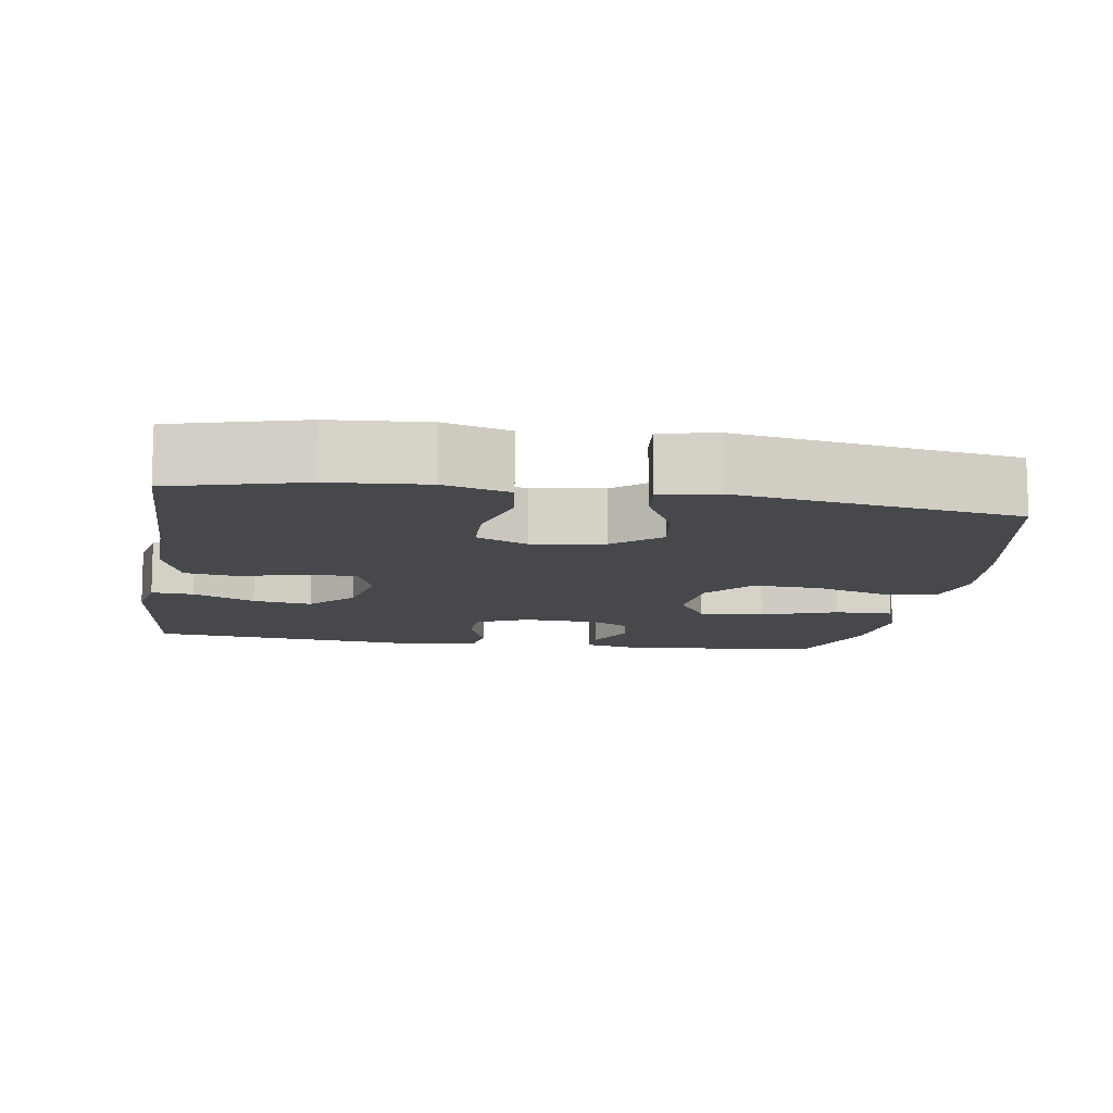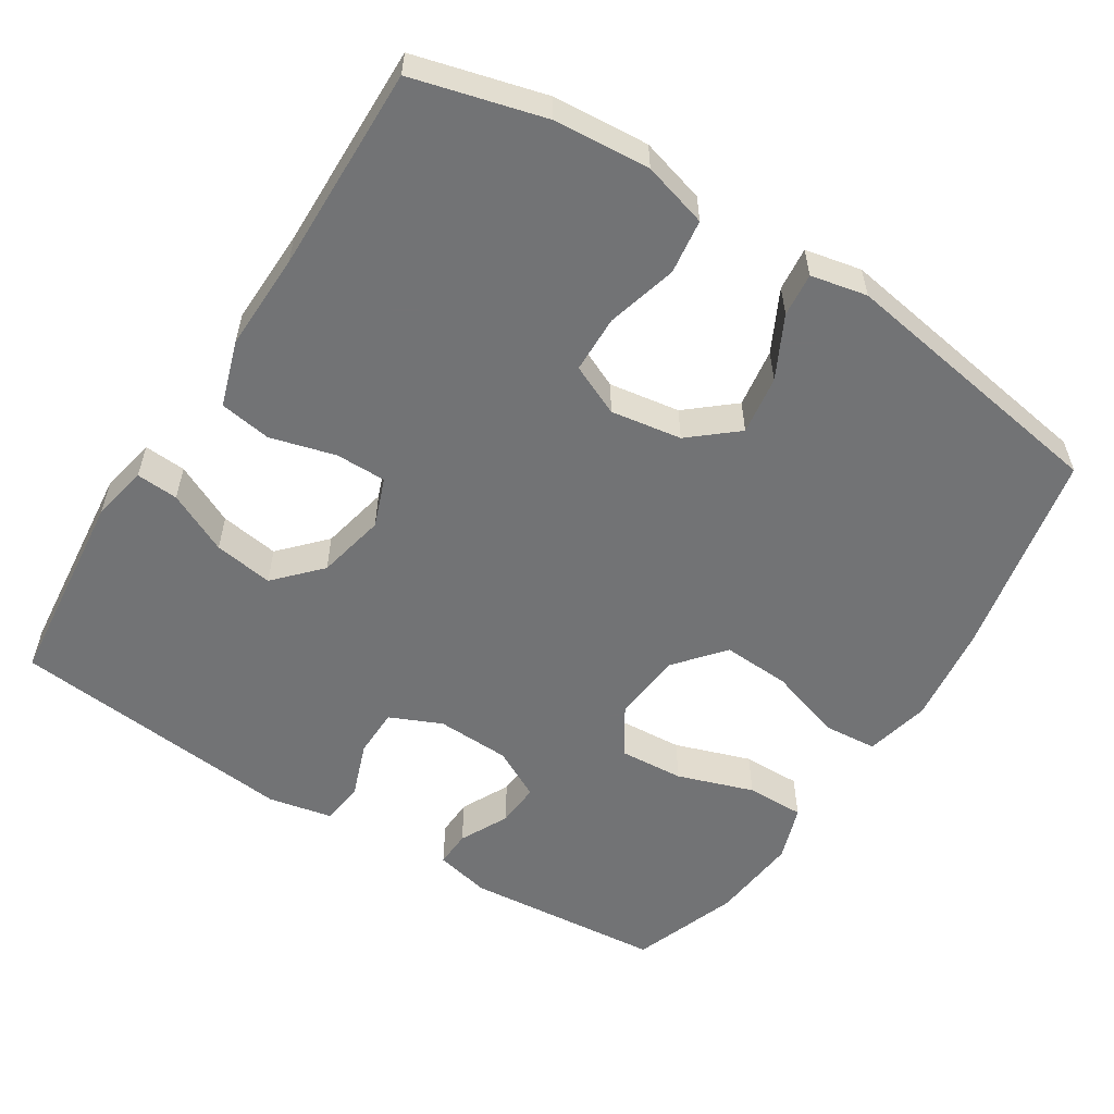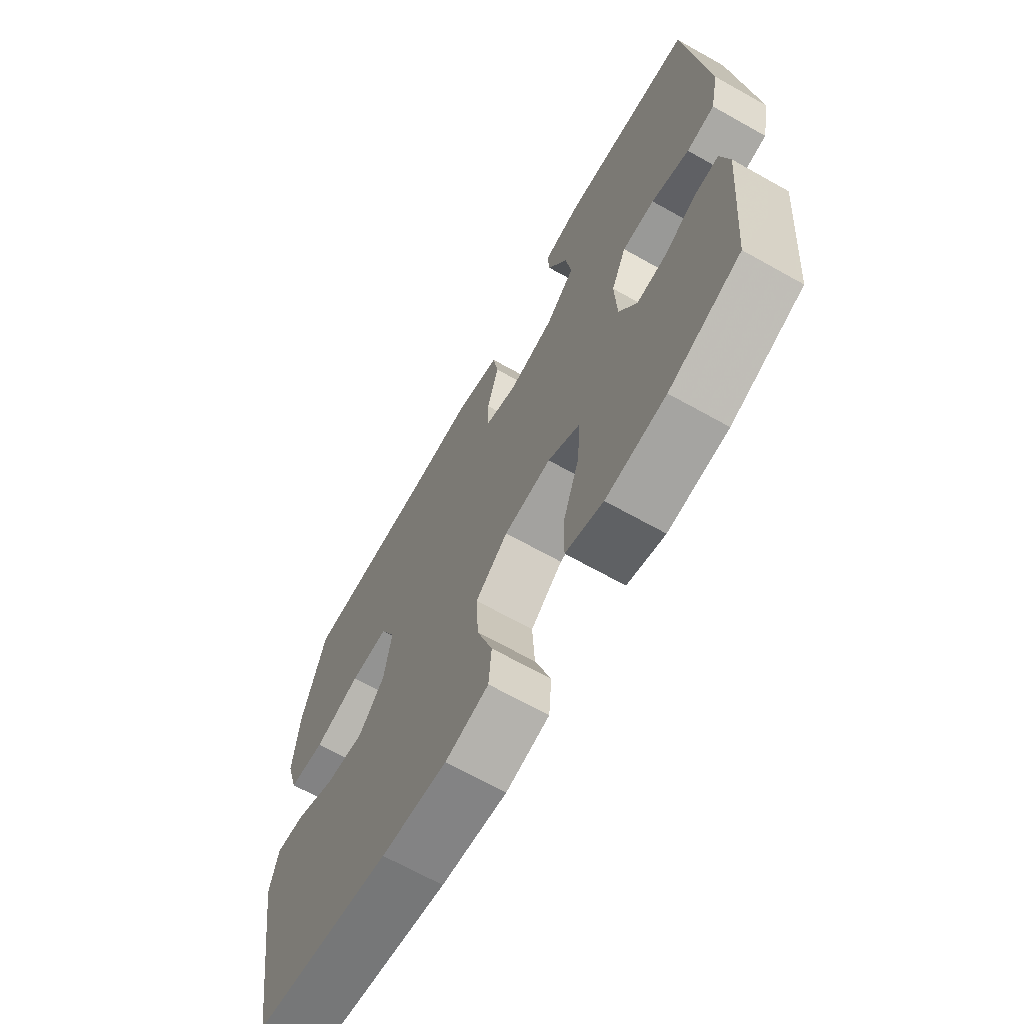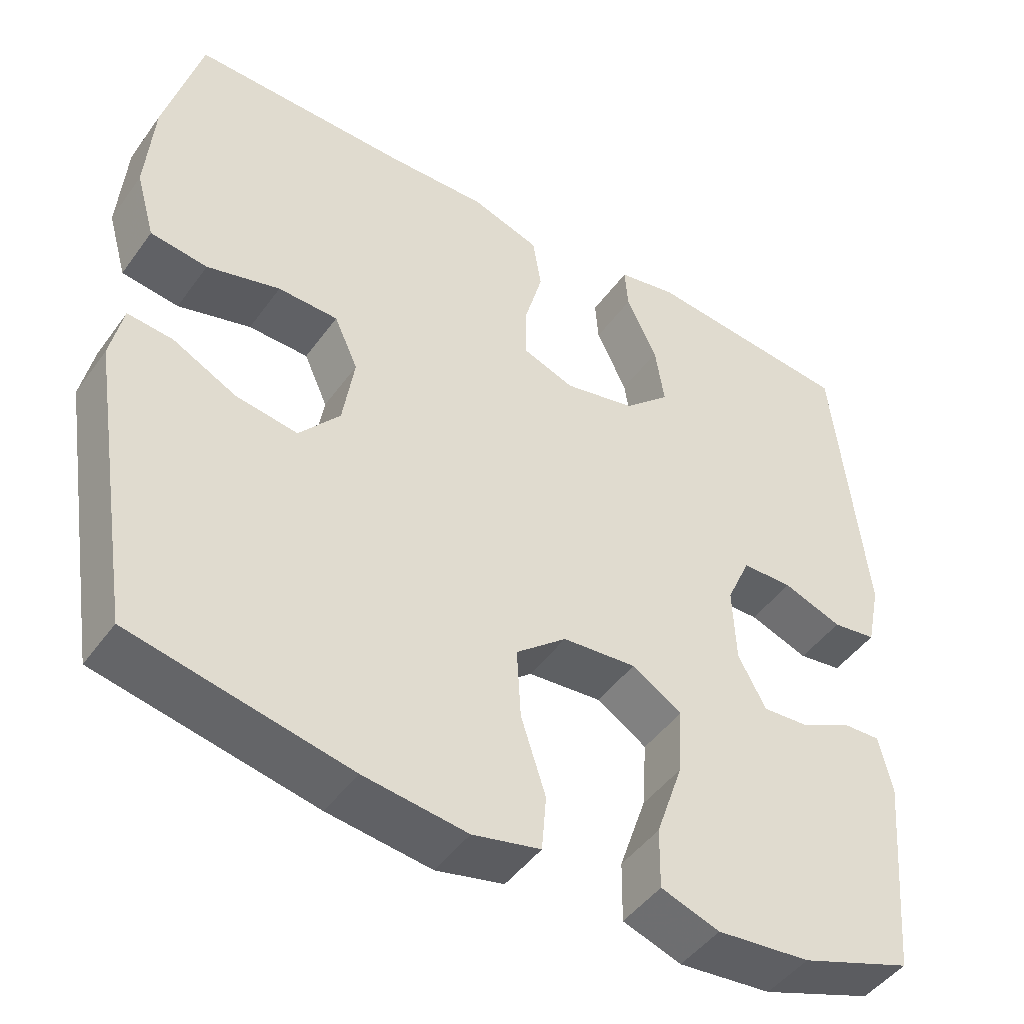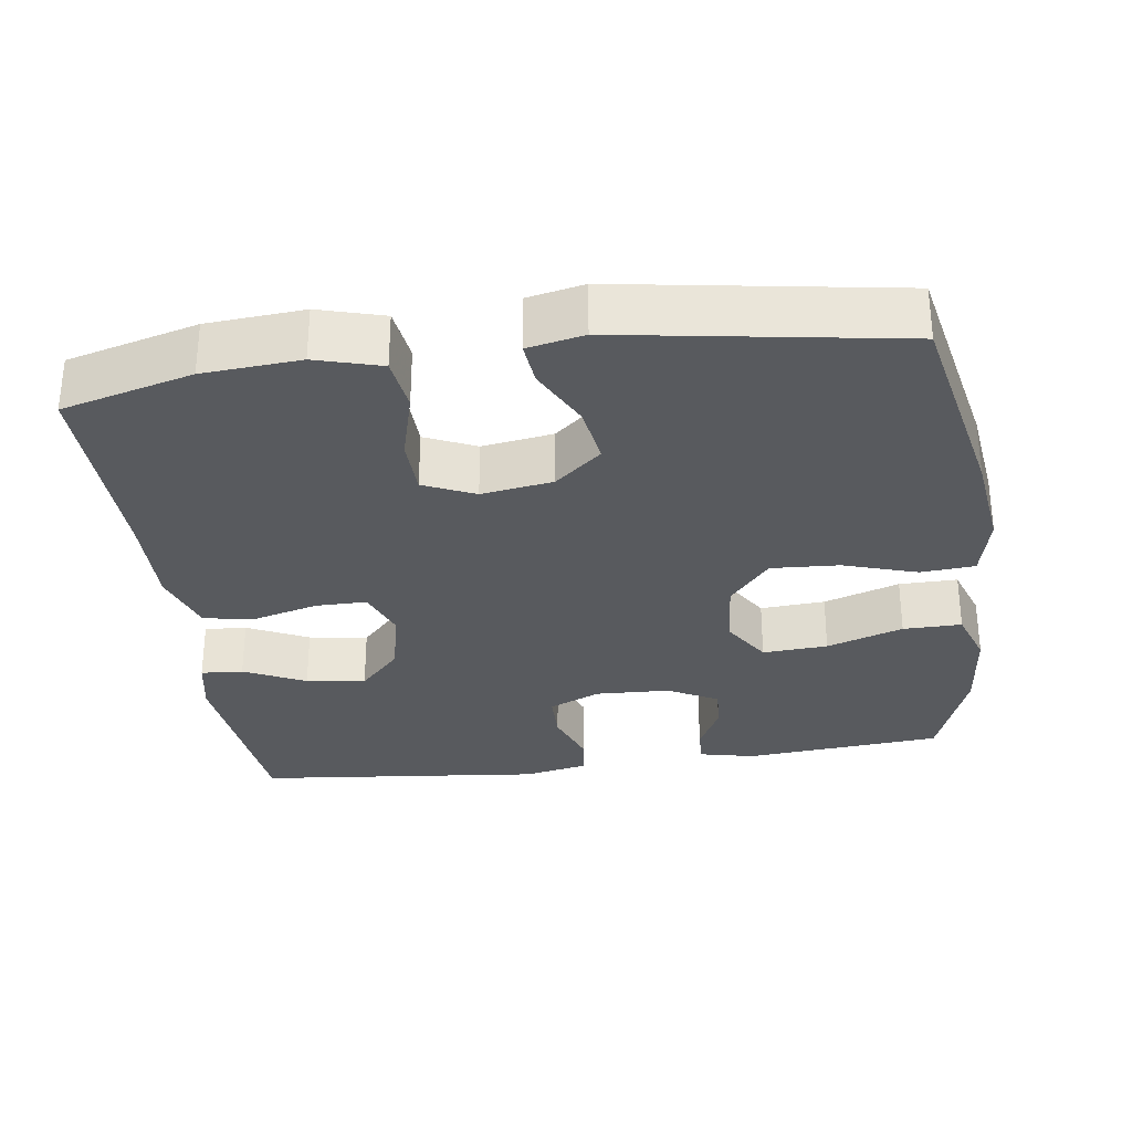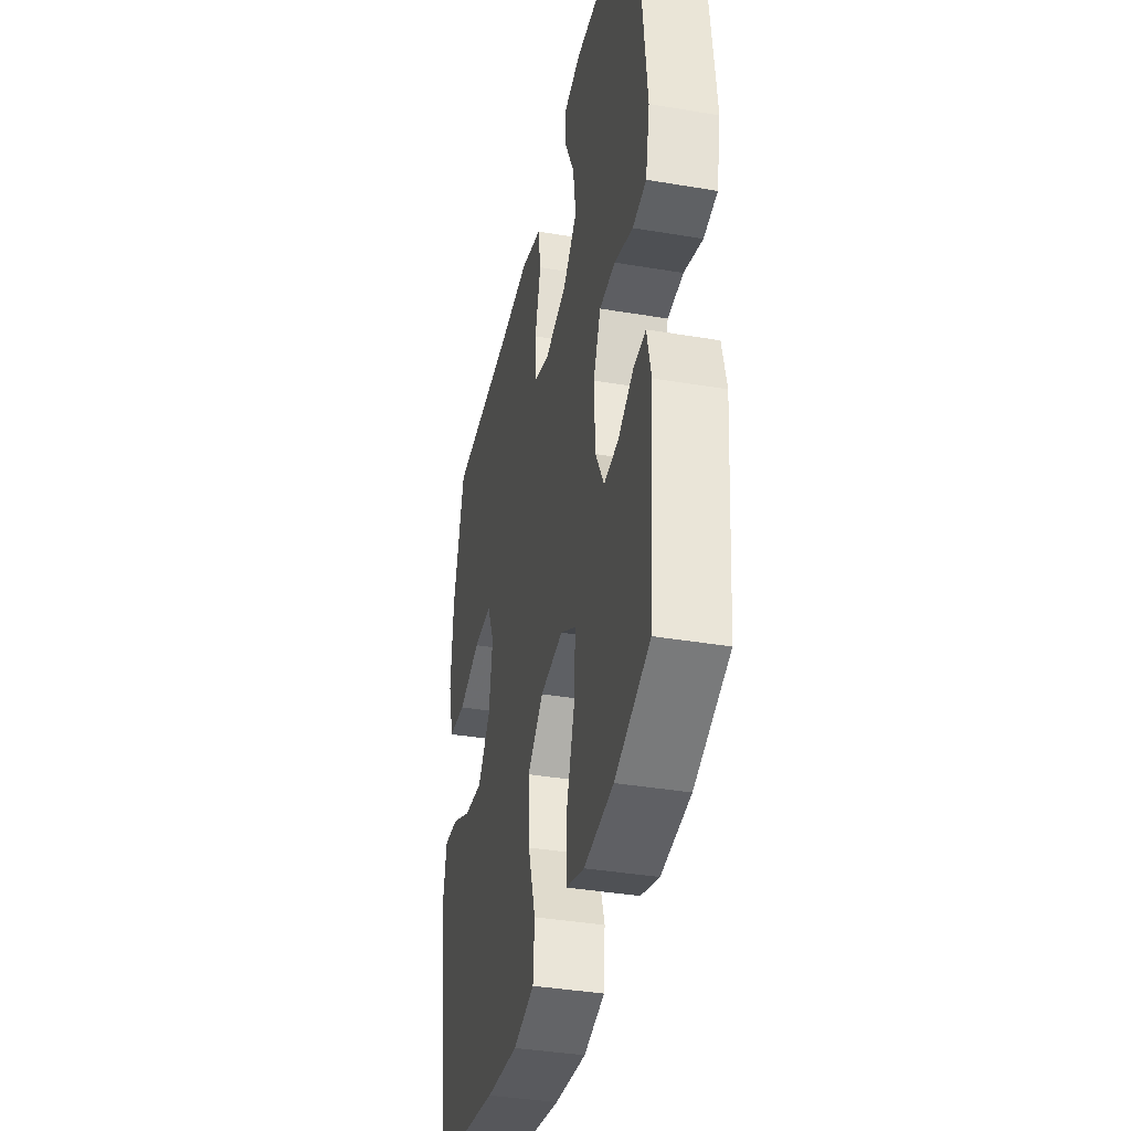
<metadata>
{"format":"obj","ext":"obj","renderer":"f3d","projection":"perspective","resolution":1024,"background":"white","views":[{"elev":-11.3,"azim":81.1,"up":"+Y"},{"elev":-55.9,"azim":57.6,"up":"+Y"},{"elev":-68.0,"azim":-119.3,"up":"+Z"},{"elev":-46.5,"azim":146.2,"up":"+Z"},{"elev":-30.6,"azim":97.9,"up":"+Y"},{"elev":-38.4,"azim":-102.0,"up":"+Z"}]}
</metadata>
<code>
v -0.5 0.07 -0.5
v -0.524 0.07 -0.231
v -0.507 0.07 -0.156
v -0.457 0.07 -0.158
v -0.391 0.07 -0.191
v -0.331 0.07 -0.195
v -0.295 0.07 -0.127
v -0.291 0.07 -0.027
v -0.322 0.07 0.043
v -0.388 0.07 0.044
v -0.465 0.07 0.016
v -0.522 0.07 0.024
v -0.54 0.07 0.11
v -0.5 0.07 0.5
v -0.229 0.07 0.528
v -0.152 0.07 0.513
v -0.156 0.07 0.456
v -0.196 0.07 0.373
v -0.208 0.07 0.293
v -0.148 0.07 0.237
v -0.055 0.07 0.217
v 0.012 0.07 0.242
v 0.012 0.07 0.311
v -0.012 0.07 0.399
v -0.001 0.07 0.469
v 0.088 0.07 0.498
v 0.22 0.07 0.495
v 0.5 0.07 0.5
v 0.547 0.07 0.324
v 0.557 0.07 0.193
v 0.532 0.07 0.105
v 0.458 0.07 0.095
v 0.363 0.07 0.121
v 0.285 0.07 0.119
v 0.254 0.07 0.05
v 0.269 0.07 -0.046
v 0.322 0.07 -0.109
v 0.402 0.07 -0.097
v 0.485 0.07 -0.055
v 0.544 0.07 -0.049
v 0.56 0.07 -0.125
v 0.5 0.07 -0.5
v 0.218 0.07 -0.558
v 0.084 0.07 -0.575
v -0.004 0.07 -0.555
v -0.01 0.07 -0.482
v 0.022 0.07 -0.382
v 0.027 0.07 -0.29
v -0.039 0.07 -0.235
v -0.135 0.07 -0.227
v -0.2 0.07 -0.268
v -0.194 0.07 -0.356
v -0.159 0.07 -0.459
v -0.158 0.07 -0.538
v -0.234 0.07 -0.564
v -0.355 0.07 -0.552
v -0.5 0 -0.5
v -0.524 0 -0.231
v -0.507 0 -0.156
v -0.457 0 -0.158
v -0.391 0 -0.191
v -0.331 0 -0.195
v -0.295 0 -0.127
v -0.291 0 -0.027
v -0.322 0 0.043
v -0.388 0 0.044
v -0.465 0 0.016
v -0.522 0 0.024
v -0.54 0 0.11
v -0.5 0 0.5
v -0.229 0 0.528
v -0.152 0 0.513
v -0.156 0 0.456
v -0.196 0 0.373
v -0.208 0 0.293
v -0.148 0 0.237
v -0.055 0 0.217
v 0.012 0 0.242
v 0.012 0 0.311
v -0.012 0 0.399
v -0.001 0 0.469
v 0.088 0 0.498
v 0.22 0 0.495
v 0.5 0 0.5
v 0.547 0 0.324
v 0.557 0 0.193
v 0.532 0 0.105
v 0.458 0 0.095
v 0.363 0 0.121
v 0.285 0 0.119
v 0.254 0 0.05
v 0.269 0 -0.046
v 0.322 0 -0.109
v 0.402 0 -0.097
v 0.485 0 -0.055
v 0.544 0 -0.049
v 0.56 0 -0.125
v 0.5 0 -0.5
v 0.218 0 -0.558
v 0.084 0 -0.575
v -0.004 0 -0.555
v -0.01 0 -0.482
v 0.022 0 -0.382
v 0.027 0 -0.29
v -0.039 0 -0.235
v -0.135 0 -0.227
v -0.2 0 -0.268
v -0.194 0 -0.356
v -0.159 0 -0.459
v -0.158 0 -0.538
v -0.234 0 -0.564
v -0.355 0 -0.552
f 52 53 54 55
f 51 52 55 56
f 44 45 46 47
f 44 47 48
f 43 44 48
f 42 43 48
f 41 42 48 49
f 38 39 40 41
f 37 38 41 49
f 30 31 32 33
f 30 33 34
f 27 28 29 30
f 27 30 34
f 26 27 34 35
f 23 24 25 26
f 22 23 26 35
f 15 16 17 18
f 15 18 19
f 14 15 19
f 13 14 19 20
f 10 11 12 13
f 9 10 13 20
f 2 3 4 5
f 2 5 6
f 51 56 1 2
f 50 51 2 6
f 36 37 49 50
f 36 50 6 7
f 21 22 35 36
f 21 36 7 8
f 8 9 20 21
f 111 110 109 108
f 112 111 108 107
f 103 102 101 100
f 104 103 100
f 104 100 99
f 104 99 98
f 105 104 98 97
f 97 96 95 94
f 105 97 94 93
f 89 88 87 86
f 90 89 86
f 86 85 84 83
f 90 86 83
f 91 90 83 82
f 82 81 80 79
f 91 82 79 78
f 74 73 72 71
f 75 74 71
f 75 71 70
f 76 75 70 69
f 69 68 67 66
f 76 69 66 65
f 61 60 59 58
f 62 61 58
f 58 57 112 107
f 62 58 107 106
f 106 105 93 92
f 63 62 106 92
f 92 91 78 77
f 64 63 92 77
f 77 76 65 64
f 1 57 58 2
f 2 58 59 3
f 3 59 60 4
f 4 60 61 5
f 5 61 62 6
f 6 62 63 7
f 7 63 64 8
f 8 64 65 9
f 9 65 66 10
f 10 66 67 11
f 11 67 68 12
f 12 68 69 13
f 13 69 70 14
f 14 70 71 15
f 15 71 72 16
f 16 72 73 17
f 17 73 74 18
f 18 74 75 19
f 19 75 76 20
f 20 76 77 21
f 21 77 78 22
f 22 78 79 23
f 23 79 80 24
f 24 80 81 25
f 25 81 82 26
f 26 82 83 27
f 27 83 84 28
f 28 84 85 29
f 29 85 86 30
f 30 86 87 31
f 31 87 88 32
f 32 88 89 33
f 33 89 90 34
f 34 90 91 35
f 35 91 92 36
f 36 92 93 37
f 37 93 94 38
f 38 94 95 39
f 39 95 96 40
f 40 96 97 41
f 41 97 98 42
f 42 98 99 43
f 43 99 100 44
f 44 100 101 45
f 45 101 102 46
f 46 102 103 47
f 47 103 104 48
f 48 104 105 49
f 49 105 106 50
f 50 106 107 51
f 51 107 108 52
f 52 108 109 53
f 53 109 110 54
f 54 110 111 55
f 55 111 112 56
f 56 112 57 1

</code>
